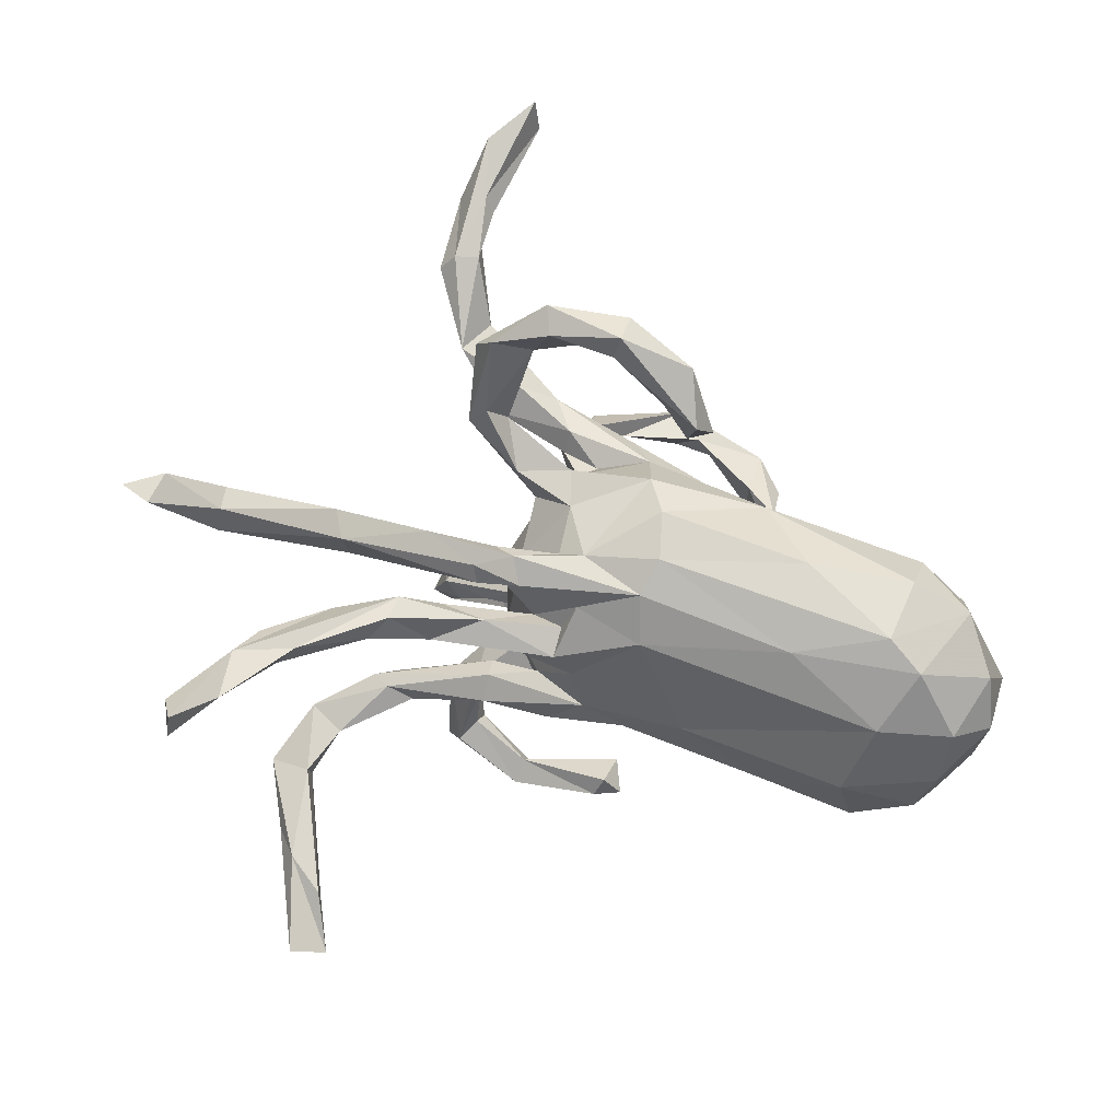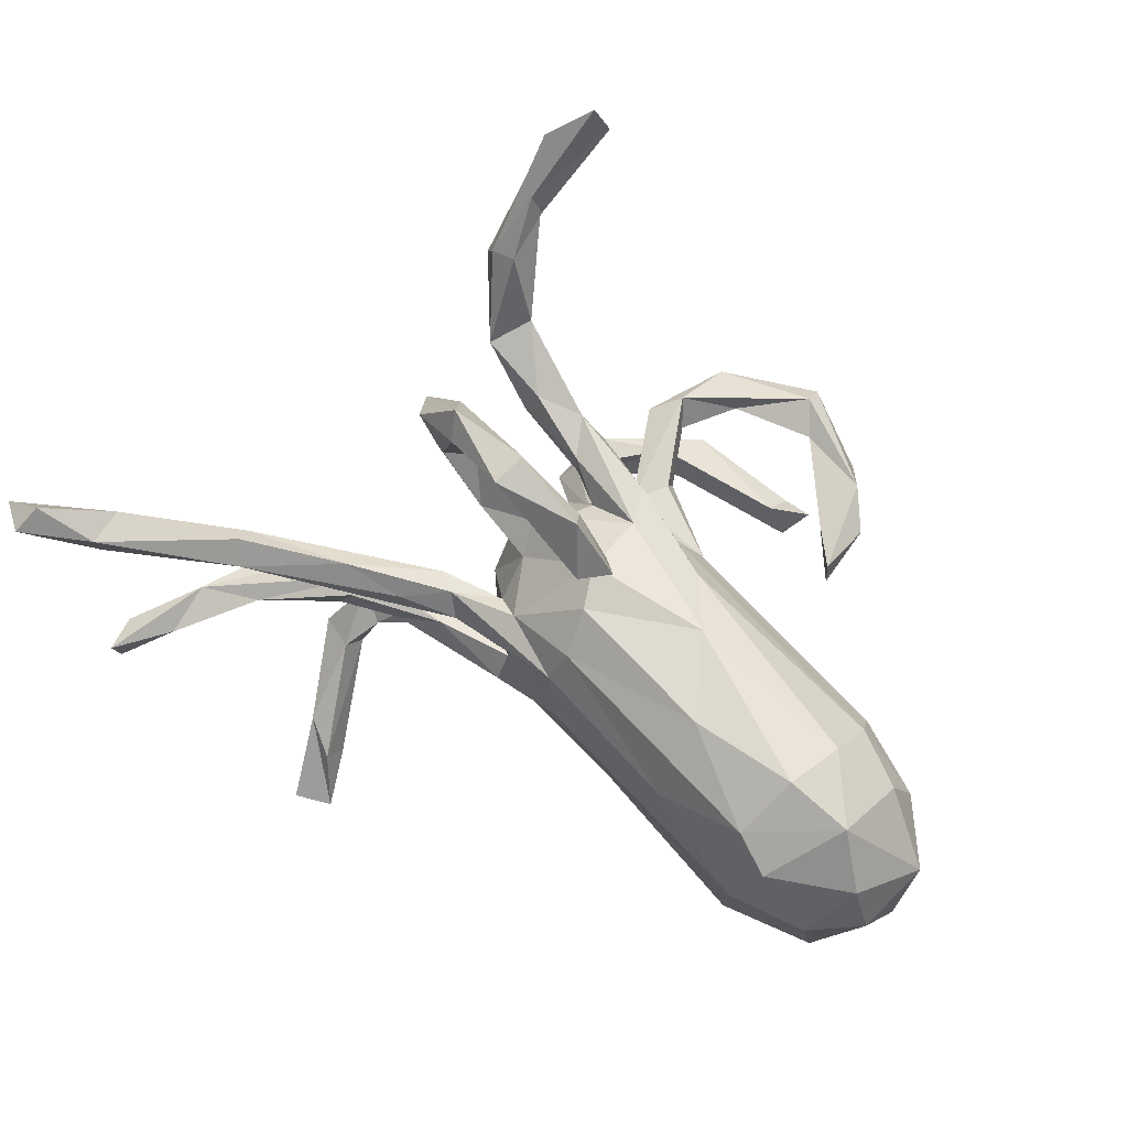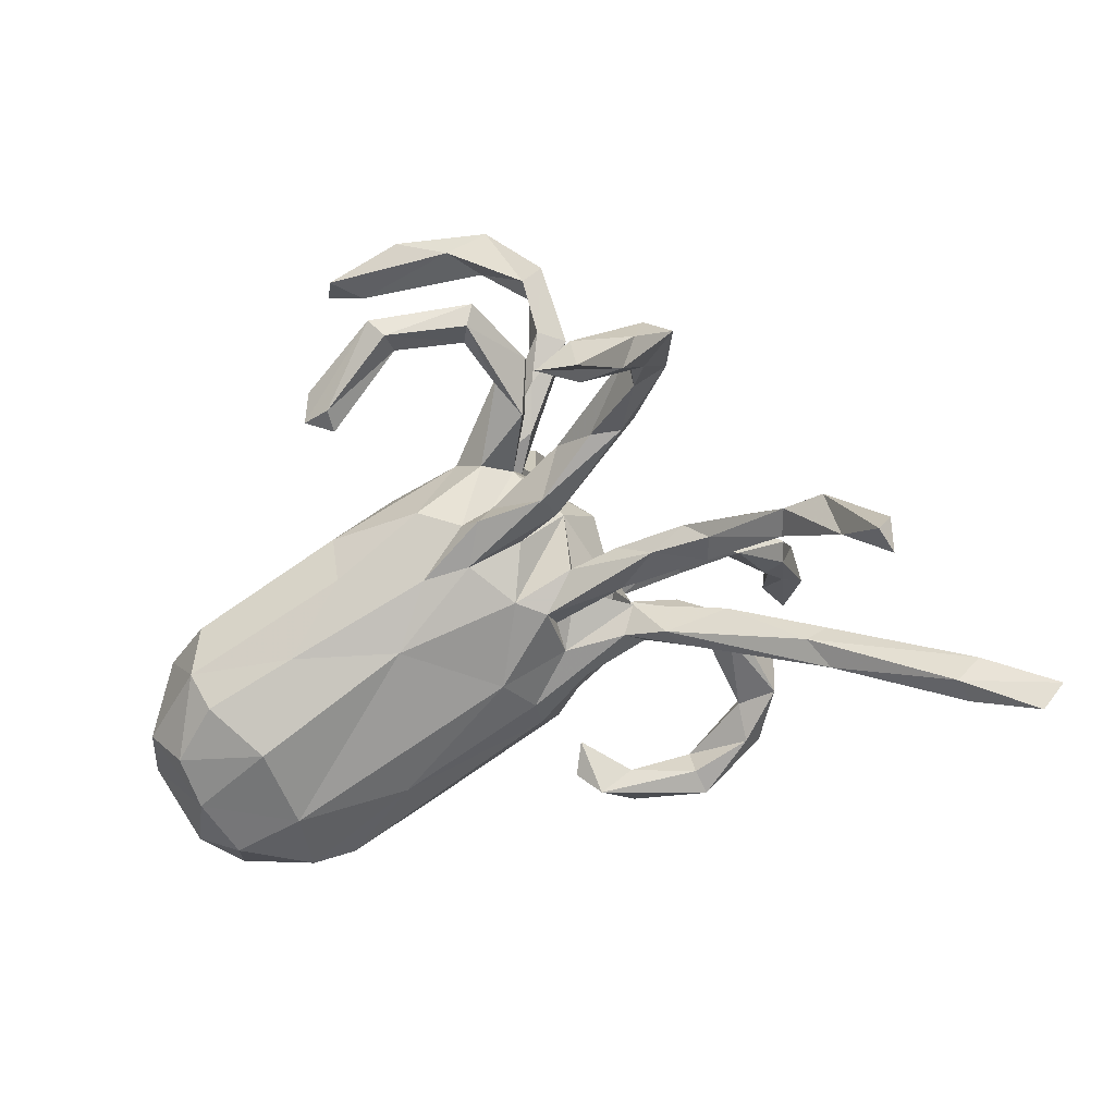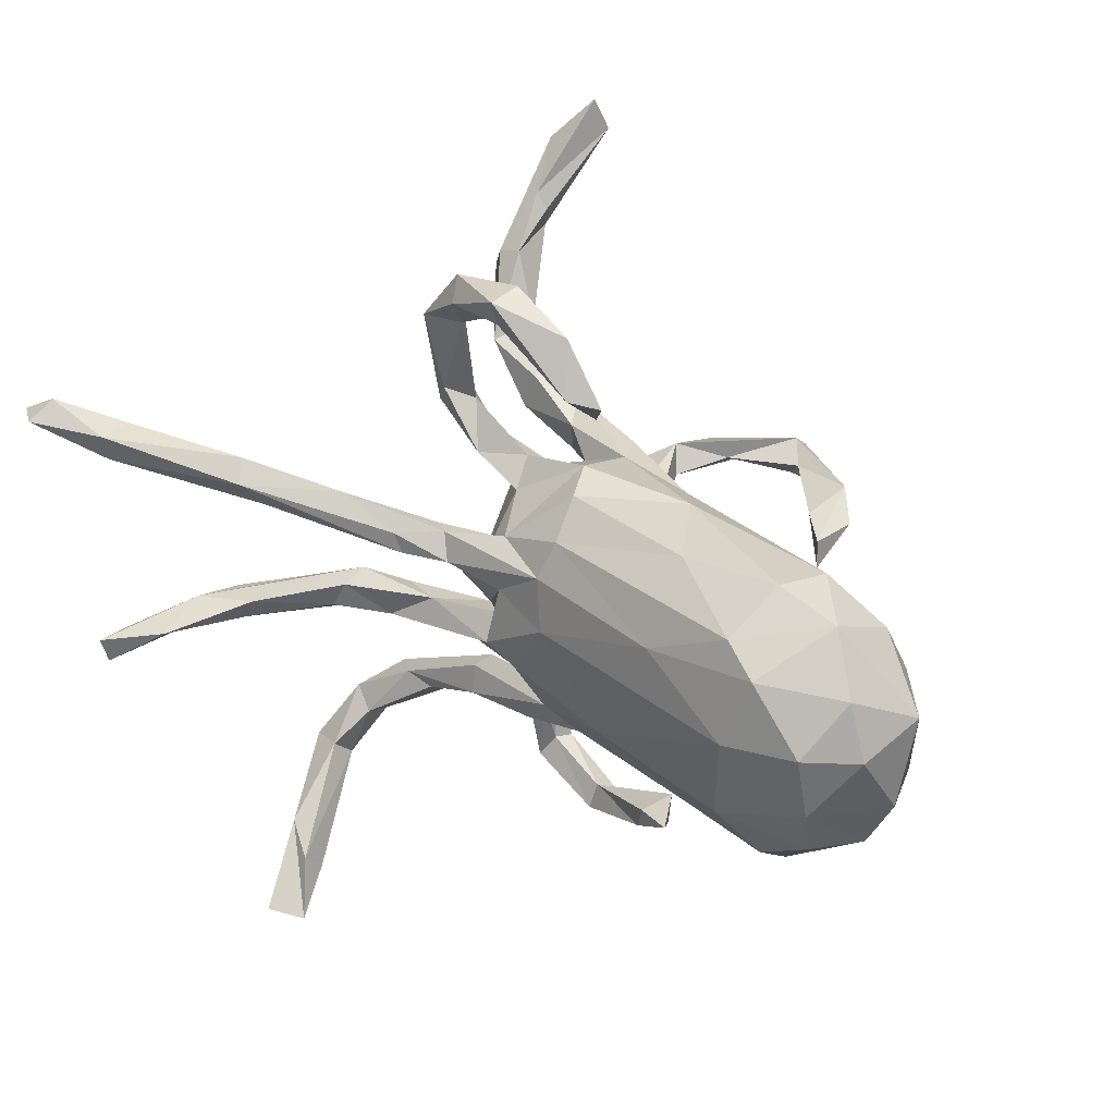
<metadata>
{"format":"obj","ext":"obj","renderer":"f3d","projection":"perspective","resolution":1024,"background":"white","views":[{"elev":-52.2,"azim":163.3,"up":"+Z"},{"elev":70.7,"azim":-149.4,"up":"+Y"},{"elev":-54.8,"azim":24.7,"up":"+Z"},{"elev":35.7,"azim":-147.4,"up":"+Y"}]}
</metadata>
<code>
v 0.7957 0.2702 -0.3596
v 0.7572 0.2771 -0.3952
v 0.7429 0.3019 -0.354
v 0.6559 -0.0898 -0.4086
v 0.664 -0.109 -0.3493
v 0.653 0.2161 -0.3409
v 0.6548 0.2534 -0.2881
v 0.6495 -0.1327 -0.4008
v 0.5744 -0.1143 -0.2422
v 0.588 -0.09767 -0.333
v 0.6572 0.2576 -0.3465
v 0.3764 0.4067 0.419
v 0.3595 0.5083 0.4503
v 0.5093 -0.1011 -0.2221
v 0.5444 -0.07035 -0.1918
v 0.3451 0.2637 0.3169
v 0.3203 0.5026 0.5058
v 0.3856 0.3259 0.3242
v 0.6907 0.2177 -0.3036
v 0.4604 -0.3906 -0.1219
v 0.3001 0.5747 0.4883
v 0.4903 0.2118 -0.223
v 0.5819 -0.06937 -0.2536
v 0.4526 0.1385 -0.2223
v 0.4254 -0.4184 -0.1158
v 0.4915 0.1849 -0.1974
v 0.3234 0.4167 0.3803
v 0.3376 0.3781 0.3991
v 0.3329 0.3688 0.3138
v 0.3699 0.3601 0.314
v 0.3424 0.4421 0.3825
v 0.2785 0.5257 0.4969
v 0.325 0.2489 0.2265
v 0.402 -0.4474 -0.2738
v 0.3464 -0.001849 -0.1197
v 0.3666 -0.3177 -0.1021
v 0.4836 0.15 -0.196
v 0.3402 -0.06813 -0.119
v 0.3686 -0.3448 -0.05227
v 0.4158 -0.3076 -0.06305
v 0.49 -0.05979 -0.2285
v 0.3919 -0.4006 -0.1225
v 0.4414 -0.04989 -0.1252
v 0.2815 -0.05513 -0.1402
v 0.3771 -0.06104 -0.1636
v 0.2213 -0.336 0.3461
v 0.4247 -0.4542 -0.2118
v 0.2103 -0.2902 0.3682
v 0.4044 -0.3701 -0.1517
v 0.2843 0.2718 0.2804
v 0.3434 0.1672 -0.1634
v 0.2467 0.1869 0.2425
v 0.1411 -0.3861 0.4433
v 0.2006 -0.2068 0.2768
v 0.3399 -0.5082 -0.284
v 0.3321 -0.2323 -0.04168
v 0.3291 0.3673 0.06267
v 0.2891 0.2729 0.08806
v 0.3056 0.2398 0.04514
v 0.187 -0.3347 0.3298
v 0.1071 -0.3292 0.422
v 0.3101 -0.2331 -0.06447
v 0.2638 -0.2458 -0.06531
v 0.1803 -0.2926 0.3385
v 0.3661 -0.5466 -0.3287
v 0.3489 -0.4742 -0.3157
v 0.2915 -0.2433 -0.006072
v 0.3736 -0.5417 -0.3895
v 0.2413 0.1719 0.1881
v 0.1417 -0.214 0.2536
v 0.2221 -0.2411 0.2552
v 0.2864 0.2742 0.02977
v 0.4728 0.1832 -0.2519
v 0.3437 0.09707 -0.1322
v 0.3141 -0.5473 -0.3715
v 0.07417 -0.3937 0.4155
v 0.2486 0.4033 0.02662
v 0.3144 0.4005 0.02161
v 0.1313 -0.1478 0.2026
v 0.1863 -0.3163 0.1091
v 0.1525 0.2095 0.2084
v 0.357 -0.01799 -0.1565
v 0.2229 0.2257 0.1956
v 0.2441 0.08413 -0.1522
v 0.123 -0.1595 0.1585
v 0.1551 -0.4435 0.1004
v 0.1514 -0.2199 0.2055
v 0.1857 -0.2737 0.2594
v 0.1994 -0.2258 -0.02606
v 0.2261 0.1961 0.08144
v 0.1574 -0.1887 -0.09938
v 0.1005 0.04327 0.333
v 0.2238 -0.05711 -0.09536
v 0.03402 0.04179 0.448
v 0.2583 0.1174 -0.1542
v 0.2746 -0.01657 -0.09433
v 0.1463 -0.2317 0.1067
v 0.1132 0.168 0.208
v 0.2459 0.2539 0.05767
v 0.1389 -0.4275 0.06988
v 0.1177 -0.3938 0.08636
v 0.2247 0.1092 -0.08374
v 0.1703 -0.01955 0.07473
v 0.1331 -0.3134 0.07385
v 0.1279 0.1951 0.149
v 0.1667 0.1354 0.03344
v 0.2093 -0.003879 -0.1263
v 0.2386 0.456 -0.008958
v 0.2719 0.4079 0.06654
v 0.1683 0.06162 -0.02805
v 0.2128 0.1903 0.01153
v 0.07763 0.005988 0.34
v 0.1629 -0.1456 -0.08365
v 0.1335 -0.4208 0.1256
v 0.0617 0.06363 0.3687
v 0.09399 -0.1636 0.05492
v 0.1539 -0.2579 0.04849
v 0.1356 0.07761 0.1152
v 0.06534 -0.3675 0.4867
v 0.0806 -0.1058 0.137
v 0.04596 -0.007745 0.2246
v 0.05057 -0.1539 0.1228
v 0.1035 -0.4013 0.1145
v 0.04292 0.02454 0.3388
v 0.123 0.1548 0.1456
v -0.007549 -0.4254 0.4577
v 0.1465 -0.06001 -0.1121
v 0.05579 0.0954 0.1482
v 0.05919 -0.2077 0.03338
v 0.1479 -0.08815 -0.0003693
v 0.06136 -0.167 0.1965
v 0.02402 -0.4768 0.04604
v 0.06176 0.004045 0.1706
v 0.2021 0.05735 -0.09139
v 0.008122 0.01693 0.2473
v 0.1281 -0.002718 -0.08552
v -0.03339 0.02515 0.4609
v 0.252 0.4866 0.02456
v 0.1355 -0.3092 0.1149
v 0.123 0.1194 -0.07889
v 0.1141 0.1431 0.1802
v 0.01781 0.1964 0.158
v 0.1558 -0.1484 -0.04251
v 0.1957 0.117 -0.1078
v 0.01668 0.1615 0.1542
v 0.07363 0.1661 0.1057
v -0.1113 -0.4018 0.4737
v 0.01577 -0.08568 0.1603
v 0.13 0.2064 0.02588
v 0.06438 -0.1765 -0.04958
v 0.1037 0.1812 0.05801
v -0.0391 -0.08693 0.162
v 0.1761 0.07977 -0.1301
v 0.1422 0.4624 -0.03338
v 0.02012 -0.4378 0.06346
v 0.05037 -0.1932 -0.0979
v 0.04585 0.05061 0.1848
v 0.05062 -0.05754 -0.1432
v -0.0167 0.04446 0.4028
v 0.1205 0.1711 -0.01987
v 0.003856 -0.4976 0.07316
v 0.0881 0.01618 -0.1247
v 0.07931 0.06708 -0.1332
v -0.1144 0.08624 0.4593
v -0.1163 0.06052 0.4874
v 0.1302 0.5134 0.003653
v 0.1326 0.463 0.01679
v -0.1332 -0.4215 0.4246
v 0.08787 -0.1192 -0.07902
v 0.1436 0.5047 -0.04543
v 0.008429 0.05375 0.2303
v -0.003257 0.1329 -0.1533
v -0.03749 -0.1366 0.1451
v -0.05874 0.1384 0.1305
v -0.06605 -0.007673 0.1685
v 0.01556 -0.1806 -0.07218
v -0.09875 -0.3665 0.4342
v 0.007565 -0.1348 -0.1197
v -0.1608 -0.3777 0.462
v 0.0111 0.2441 -0.0007719
v -0.1185 0.03248 0.4373
v 0.09025 0.1424 -0.09902
v 0.04618 0.4082 -0.04119
v 0.03117 0.4512 -0.008788
v -0.00415 -0.4688 0.09668
v 0.02176 0.4766 -0.03206
v -0.01576 0.3397 -0.01098
v -0.1443 0.07043 0.4087
v -0.001565 0.2091 0.09773
v -0.04768 -0.2139 -0.0418
v 0.08984 -0.02345 -0.1541
v -0.1079 -0.3819 -0.006559
v 0.01011 -0.2004 0.07426
v -0.0177 0.1878 -0.1252
v -0.1102 -0.07289 0.15
v -0.1296 -0.4351 0.04401
v -0.04282 0.3807 -0.04021
v -0.1006 -0.4199 -0.005122
v -0.1223 -0.1709 0.09412
v -0.006735 0.4031 -0.07894
v -0.009136 0.2323 -0.06264
v -0.2285 0.07821 0.2871
v -0.2696 0.009439 0.1054
v -0.02491 0.05894 -0.179
v -0.1311 -0.3785 0.05054
v -0.2237 0.03813 0.4121
v -0.1458 -0.4101 0.003526
v -0.2439 0.02225 0.3174
v -0.0642 -0.1481 -0.131
v -0.2495 0.09163 0.3665
v -0.2888 0.06648 0.3115
v -0.1991 -0.211 -0.02047
v -0.09932 0.07209 0.1503
v -0.2774 0.02857 0.227
v -0.2719 0.07249 0.2331
v -0.1769 0.2475 -0.007153
v -0.2362 0.1495 -0.2291
v -0.1386 -0.07694 -0.1916
v -0.1954 -0.1892 -0.1049
v -0.3212 -0.05683 0.07568
v -0.2363 0.2527 -0.1341
v -0.1216 0.1963 0.08065
v -0.3432 -0.1494 0.02082
v -0.2953 -0.1389 -0.1941
v -0.431 0.2569 -0.06537
v -0.2928 -0.1282 0.06146
v -0.4418 0.1091 0.03668
v -0.4566 -0.1723 -0.186
v -0.3991 0.2753 -0.1481
v -0.4385 -0.1928 -0.1008
v -0.4827 0.03882 0.03046
v -0.4575 -0.1346 -0.01132
v -0.3863 -0.04568 -0.2827
v -0.4264 0.1954 -0.2681
v -0.5088 -0.02138 0.01615
v -0.5502 0.1157 -0.03104
v -0.3694 0.2246 -0.2363
v -0.3939 0.08762 -0.2929
v -0.4473 0.1753 0.002531
v -0.4393 -0.1331 -0.2363
v -0.527 0.00594 -0.2778
v -0.4984 0.2537 -0.1628
v -0.524 -0.07306 -0.2531
v -0.5228 -0.1405 -0.08197
v -0.5135 0.1069 -0.2871
v -0.5263 0.1971 -0.05868
v -0.5798 -0.04122 -0.05477
v -0.6113 -0.0134 -0.1689
v -0.5533 0.1819 -0.2183
v -0.5775 -0.08574 -0.1815
v -0.6158 0.1179 -0.1249
v -0.5871 0.09843 -0.2333
f 219 230 228
f 190 129 193
f 193 199 212
f 230 232 244
f 131 88 70
f 139 80 97
f 80 117 97
f 42 49 66
f 129 104 139
f 129 139 193
f 190 193 212
f 205 192 207
f 212 223 230
f 71 88 87
f 71 54 48
f 48 54 70
f 88 64 70
f 64 48 70
f 87 88 131
f 49 34 66
f 20 34 49
f 20 47 34
f 25 20 40
f 25 40 39
f 25 39 42
f 36 49 42
f 117 80 100
f 117 100 104
f 104 100 101
f 101 139 104
f 123 139 101
f 107 191 162
f 44 191 107
f 96 107 136
f 93 96 136
f 107 82 44
f 96 35 107
f 35 82 107
f 96 93 38
f 43 35 96
f 38 43 96
f 44 82 45
f 41 82 35
f 41 45 82
f 41 14 45
f 35 23 41
f 43 23 35
f 43 15 23
f 10 14 41
f 9 23 15
f 23 10 41
f 23 4 10
f 5 23 9
f 5 4 23
f 8 10 4
f 4 5 8
f 236 239 246
f 227 239 236
f 174 222 239
f 213 174 239
f 116 122 193
f 139 97 193
f 193 97 116
f 97 117 116
f 228 250 243
f 240 228 243
f 224 219 228
f 176 129 190
f 150 129 176
f 150 116 129
f 117 129 116
f 224 228 240
f 209 219 224
f 190 219 209
f 209 176 190
f 156 176 209
f 150 176 156
f 91 156 178
f 91 150 156
f 91 89 150
f 89 143 150
f 91 63 89
f 143 56 113
f 89 67 143
f 67 56 143
f 113 62 91
f 62 63 91
f 56 62 113
f 130 116 150
f 178 156 209
f 2 1 6
f 27 28 32
f 31 27 32
f 34 47 68
f 185 123 155
f 61 76 177
f 48 61 119
f 119 61 177
f 119 177 147
f 147 177 179
f 68 65 75
f 47 65 68
f 75 65 55
f 100 86 132
f 155 132 198
f 132 161 198
f 198 161 207
f 86 114 185
f 185 114 123
f 86 185 161
f 132 86 161
f 185 155 205
f 161 185 196
f 185 205 196
f 207 161 196
f 76 53 126
f 53 119 126
f 126 119 147
f 168 76 126
f 177 76 168
f 168 126 147
f 177 168 179
f 168 147 179
f 28 17 32
f 13 30 31
f 186 200 197
f 167 184 183
f 154 183 200
f 154 167 183
f 108 77 167
f 57 138 109
f 138 57 78
f 170 154 200
f 108 167 154
f 138 78 108
f 1 2 3
f 17 21 32
f 17 13 21
f 12 13 17
f 31 32 21
f 13 31 21
f 170 200 186
f 184 166 186
f 166 170 186
f 167 166 184
f 138 170 166
f 109 166 167
f 108 170 138
f 109 138 166
f 170 108 154
f 182 172 194
f 144 182 140
f 102 144 140
f 144 95 153
f 51 95 144
f 102 51 144
f 74 102 134
f 73 84 95
f 24 74 84
f 73 24 84
f 37 74 24
f 81 50 83
f 83 33 69
f 52 16 50
f 69 16 52
f 33 16 69
f 33 18 16
f 189 180 216
f 225 229 242
f 225 216 229
f 216 221 229
f 201 221 216
f 216 180 201
f 51 73 95
f 189 151 180
f 151 149 180
f 149 111 160
f 149 99 111
f 90 99 149
f 58 99 90
f 248 251 252
f 92 94 112
f 218 233 238
f 241 233 243
f 110 103 130
f 252 241 248
f 130 103 116
f 120 103 118
f 120 118 133
f 247 236 251
f 247 251 248
f 148 133 152
f 133 175 152
f 133 121 175
f 175 121 135
f 175 213 203
f 195 175 203
f 195 203 220
f 220 203 235
f 235 203 231
f 247 235 236
f 92 112 121
f 112 135 121
f 202 214 215
f 112 124 135
f 202 208 214
f 208 211 214
f 112 94 124
f 124 94 137
f 124 137 159
f 208 188 206
f 188 208 202
f 208 206 211
f 106 59 90
f 59 58 90
f 242 229 237
f 229 221 237
f 201 194 221
f 180 182 201
f 160 182 180
f 149 160 180
f 72 111 99
f 72 59 111
f 102 26 51
f 26 102 74
f 26 22 51
f 37 26 74
f 22 73 51
f 24 19 37
f 37 19 26
f 6 24 73
f 6 19 24
f 28 29 50
f 16 28 50
f 50 33 83
f 29 33 50
f 29 30 33
f 30 18 33
f 200 187 197
f 99 58 109
f 182 144 172
f 115 124 159
f 94 92 115
f 124 171 135
f 115 157 171
f 124 115 171
f 115 92 157
f 92 121 157
f 235 231 236
f 231 227 236
f 203 227 231
f 213 227 203
f 213 239 227
f 135 213 175
f 77 109 167
f 135 171 213
f 171 157 213
f 133 128 157
f 157 121 133
f 118 128 133
f 103 110 118
f 245 241 252
f 238 241 245
f 233 241 238
f 218 238 204
f 204 158 218
f 162 191 163
f 136 162 163
f 107 162 136
f 191 158 204
f 204 163 191
f 217 204 238
f 226 220 235
f 220 226 195
f 173 195 226
f 152 175 195
f 182 194 201
f 221 194 237
f 237 234 242
f 52 50 81
f 194 172 217
f 194 217 237
f 237 217 234
f 111 59 106
f 111 106 160
f 160 140 182
f 242 234 249
f 106 151 118
f 106 90 151
f 90 149 151
f 83 69 105
f 69 125 105
f 125 141 146
f 105 125 146
f 105 146 189
f 151 189 146
f 189 216 222
f 222 216 225
f 239 222 225
f 246 239 225
f 225 242 246
f 141 52 98
f 69 52 141
f 98 52 81
f 125 69 141
f 83 105 81
f 173 152 195
f 131 152 173
f 131 148 152
f 79 148 131
f 120 85 122
f 79 120 148
f 250 247 248
f 116 120 122
f 241 250 248
f 143 169 150
f 169 130 150
f 233 240 243
f 233 224 240
f 218 224 233
f 218 209 224
f 218 178 209
f 158 178 218
f 158 169 178
f 113 178 169
f 113 91 178
f 169 143 113
f 188 181 206
f 181 165 206
f 188 159 181
f 219 190 212
f 181 137 165
f 137 181 159
f 94 165 137
f 120 133 148
f 103 120 116
f 241 243 250
f 57 58 59
f 78 59 72
f 26 7 22
f 11 73 22
f 19 7 26
f 11 6 73
f 28 12 17
f 12 28 16
f 28 27 29
f 27 31 29
f 18 12 16
f 12 18 30
f 30 29 31
f 187 184 197
f 184 186 197
f 183 184 187
f 109 77 99
f 58 57 109
f 183 187 200
f 72 99 77
f 78 77 108
f 78 72 77
f 78 57 59
f 7 11 22
f 7 3 11
f 1 19 6
f 7 1 3
f 19 1 7
f 11 2 6
f 3 2 11
f 12 30 13
f 53 48 119
f 60 53 76
f 79 85 120
f 232 235 247
f 212 230 219
f 228 230 244
f 228 244 250
f 244 247 250
f 71 87 85
f 79 71 85
f 122 85 87
f 87 131 122
f 122 131 173
f 193 122 173
f 193 173 199
f 173 226 199
f 199 226 223
f 212 199 223
f 226 232 223
f 223 232 230
f 226 235 232
f 244 232 247
f 71 79 54
f 70 54 79
f 70 79 131
f 40 20 49
f 40 49 36
f 40 36 62
f 56 40 62
f 39 40 67
f 67 40 56
f 42 39 36
f 62 36 63
f 36 39 63
f 67 89 39
f 63 39 89
f 117 104 129
f 60 46 53
f 196 205 207
f 205 155 192
f 118 151 146
f 123 101 155
f 114 139 123
f 80 139 114
f 86 80 114
f 192 198 207
f 155 198 192
f 101 132 155
f 100 132 101
f 80 86 100
f 47 20 25
f 55 42 66
f 55 25 42
f 65 25 55
f 47 25 65
f 66 34 75
f 55 66 75
f 34 68 75
f 61 60 76
f 61 64 60
f 48 64 61
f 46 48 53
f 46 71 48
f 60 64 88
f 88 46 60
f 71 46 88
f 130 169 158
f 127 130 158
f 136 130 127
f 93 136 127
f 191 127 158
f 44 127 191
f 127 44 93
f 44 38 93
f 45 38 44
f 14 38 45
f 43 38 14
f 14 15 43
f 14 9 15
f 10 9 14
f 8 9 10
f 5 9 8
f 206 210 211
f 165 210 206
f 165 164 210
f 164 188 210
f 159 188 164
f 94 164 165
f 94 115 164
f 115 159 164
f 211 215 214
f 211 210 215
f 210 202 215
f 110 130 136
f 95 84 153
f 160 110 140
f 146 141 145
f 128 146 145
f 141 98 145
f 98 142 145
f 142 98 81
f 81 189 142
f 81 105 189
f 145 142 174
f 128 145 174
f 174 142 222
f 222 142 189
f 74 134 84
f 134 153 84
f 134 102 140
f 134 140 136
f 153 134 163
f 134 136 163
f 144 153 172
f 153 163 172
f 172 163 204
f 217 172 204
f 234 217 238
f 234 238 245
f 118 110 106
f 106 110 160
f 234 245 249
f 249 245 252
f 251 242 249
f 251 249 252
f 118 146 128
f 246 242 251
f 236 246 251
f 157 128 213
f 213 128 174
f 210 188 202
f 110 136 140

</code>
